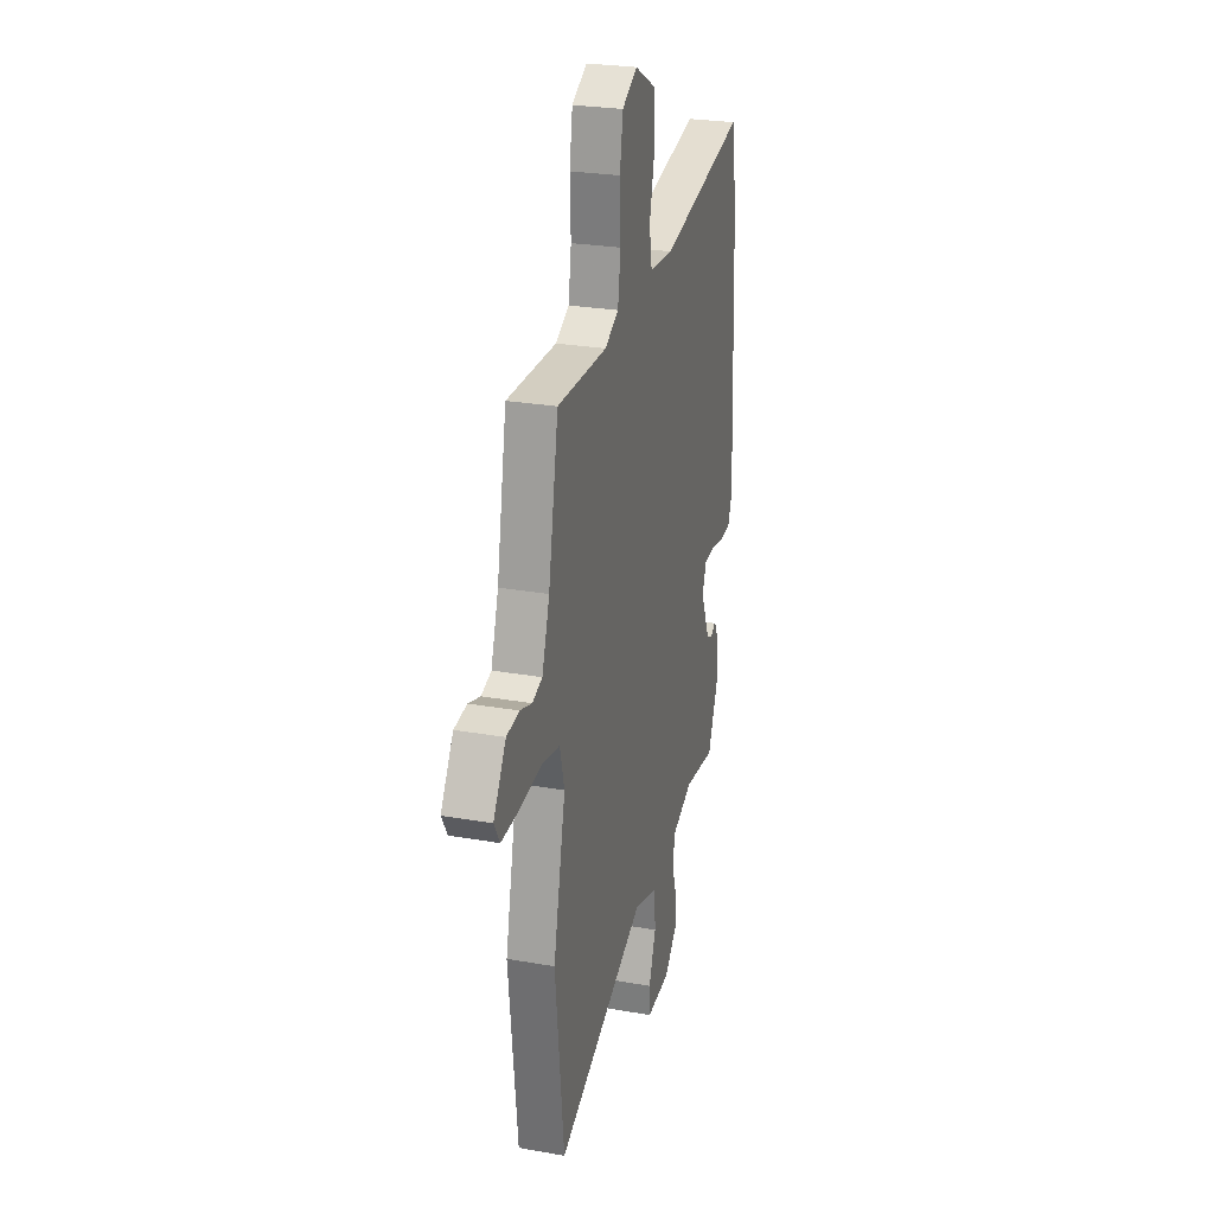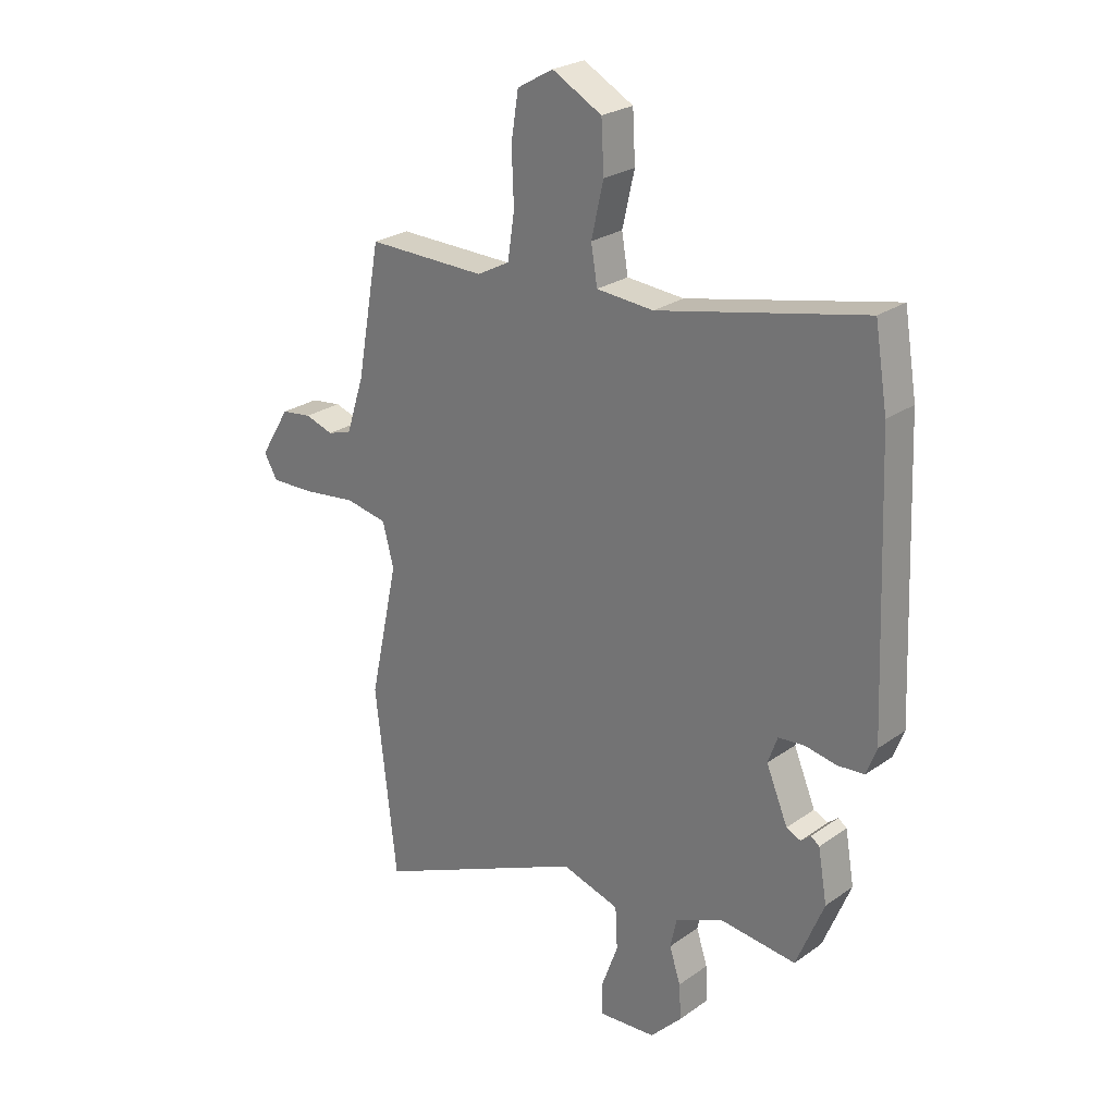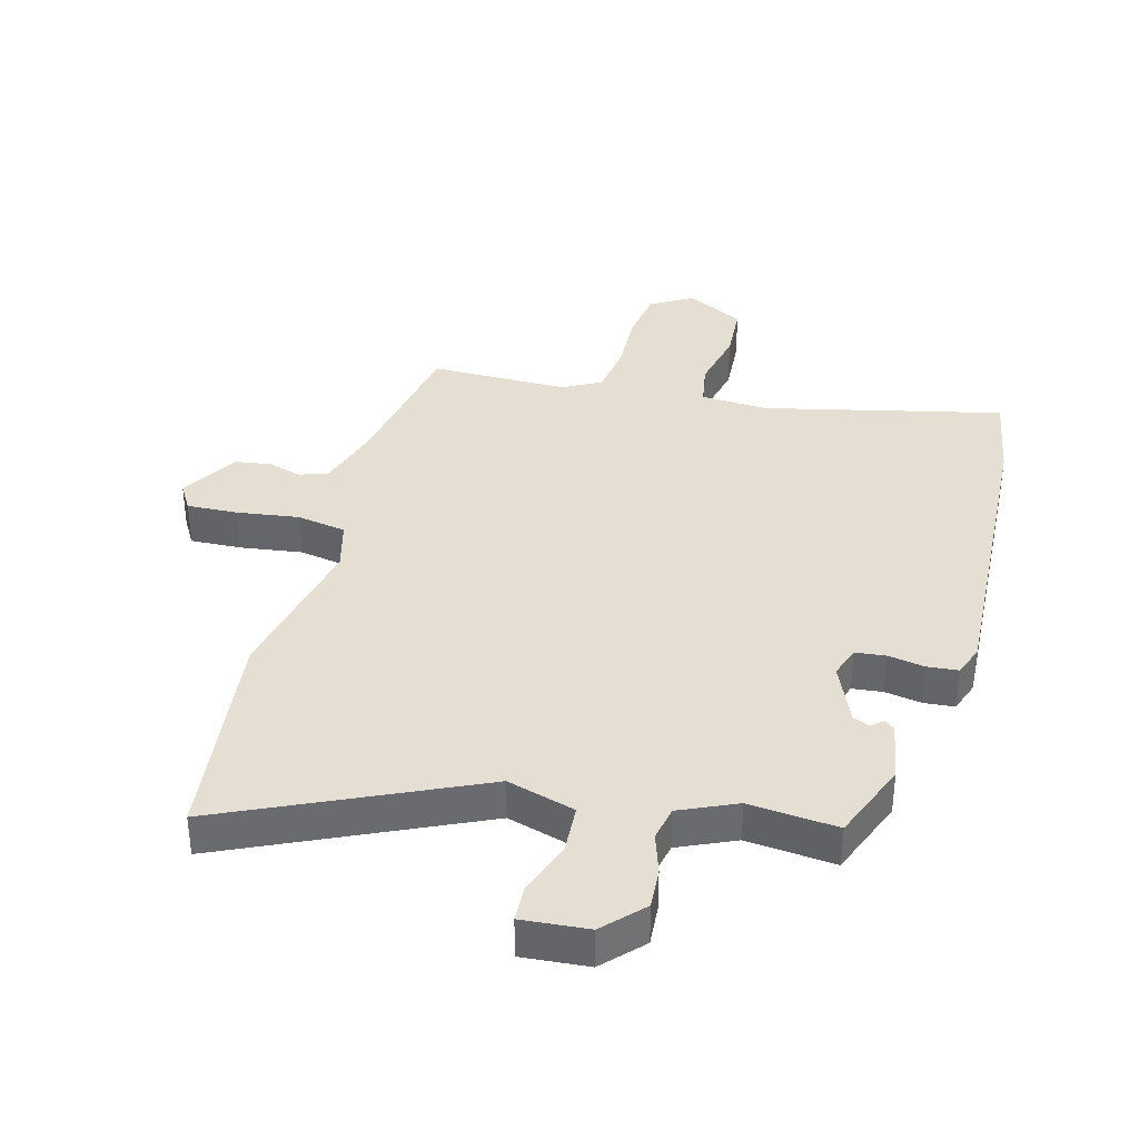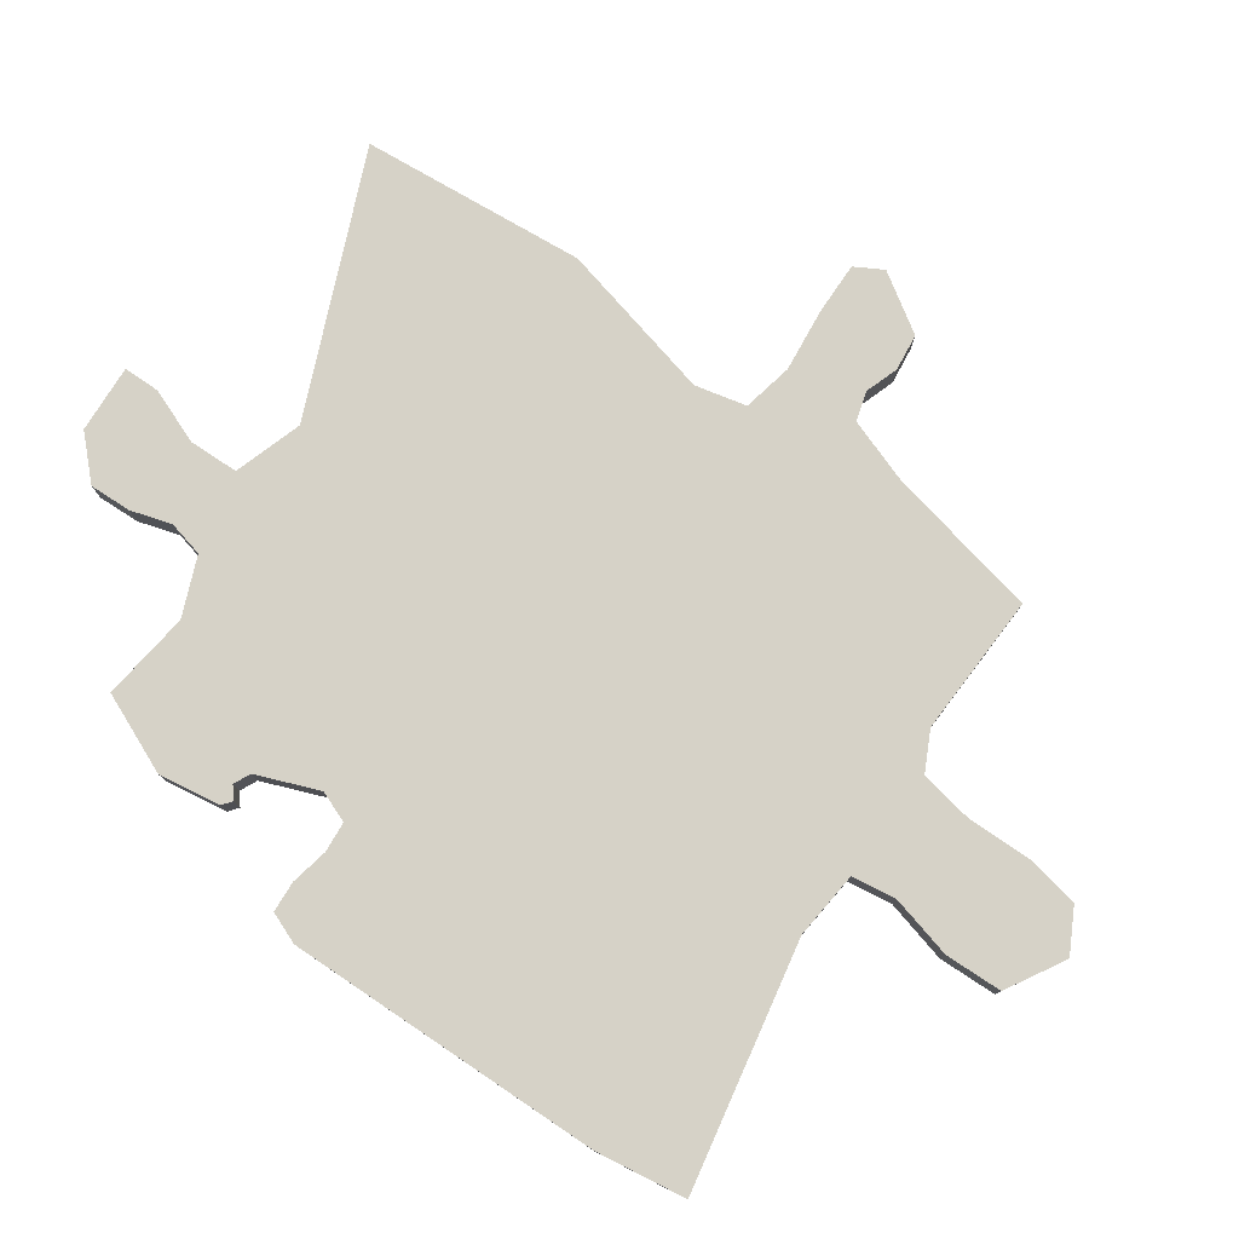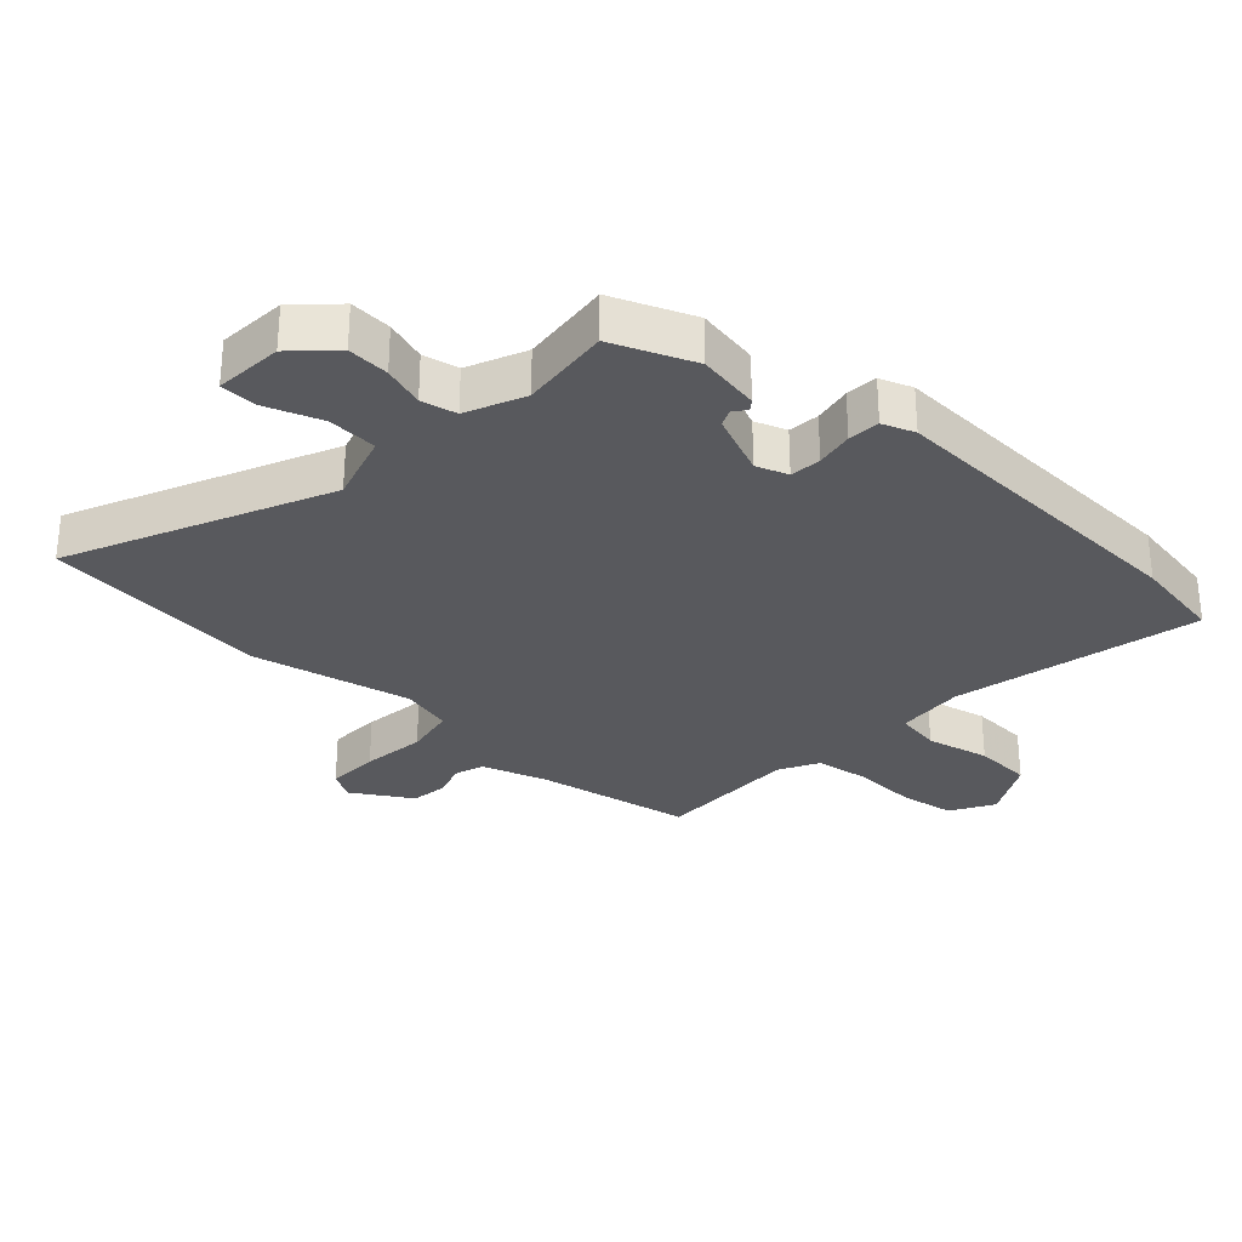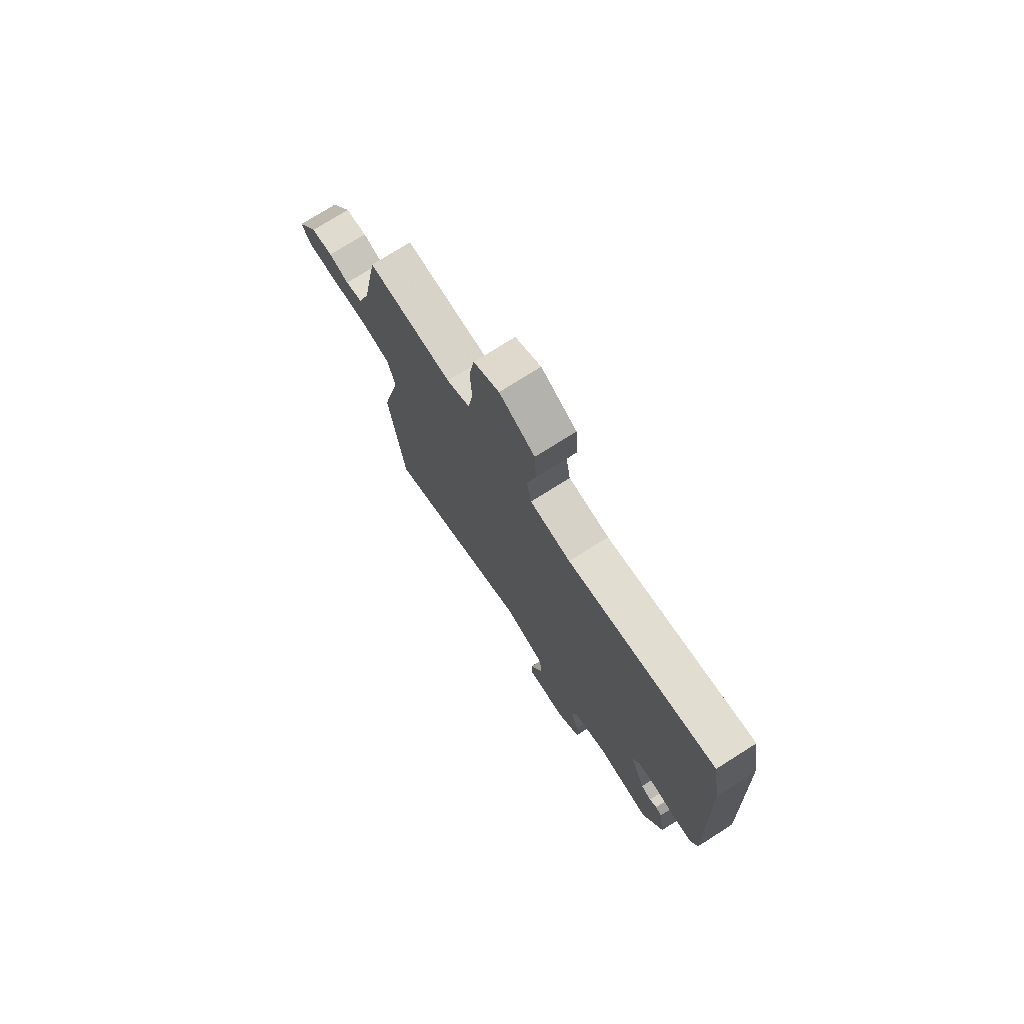
<metadata>
{"format":"obj","ext":"obj","renderer":"f3d","projection":"perspective","resolution":1024,"background":"white","views":[{"elev":26.0,"azim":105.7,"up":"+Z"},{"elev":25.4,"azim":-138.3,"up":"+Z"},{"elev":37.1,"azim":-165.4,"up":"+Y"},{"elev":78.6,"azim":-53.6,"up":"+Y"},{"elev":-30.1,"azim":-132.7,"up":"+Y"},{"elev":75.3,"azim":-122.3,"up":"+Z"}]}
</metadata>
<code>
v -0.506 0.07 0.465
v -0.482 0.07 0.609
v -0.093 0.07 0.523
v 0.015 0.07 0.531
v 0.027 0.07 0.602
v 0.004 0.07 0.702
v 0.009 0.07 0.794
v 0.103 0.07 0.845
v 0.171 0.07 0.806
v 0.185 0.07 0.719
v 0.181 0.07 0.617
v 0.194 0.07 0.532
v 0.256 0.07 0.499
v 0.482 0.07 0.502
v 0.527 0.07 0.257
v 0.561 0.07 0.152
v 0.607 0.07 0.137
v 0.661 0.07 0.154
v 0.719 0.07 0.146
v 0.776 0.07 0.053
v 0.75 0.07 0.009
v 0.667 0.07 0.012
v 0.566 0.07 0.025
v 0.486 0.07 0.01
v 0.465 0.07 -0.071
v 0.52 0.07 -0.324
v 0.48 0.07 -0.68
v 0.075 0.07 -0.498
v -0.035 0.07 -0.531
v -0.039 0.07 -0.61
v -0.007 0.07 -0.698
v -0.009 0.07 -0.756
v -0.117 0.07 -0.748
v -0.177 0.07 -0.686
v -0.173 0.07 -0.62
v -0.152 0.07 -0.555
v -0.164 0.07 -0.499
v -0.256 0.07 -0.459
v -0.399 0.07 -0.474
v -0.451 0.07 -0.346
v -0.434 0.07 -0.248
v -0.418 0.07 -0.236
v -0.399 0.07 -0.252
v -0.372 0.07 -0.24
v -0.331 0.07 -0.142
v -0.349 0.07 -0.092
v -0.398 0.07 -0.087
v -0.458 0.07 -0.098
v -0.508 0.07 -0.094
v -0.527 0.07 -0.043
v -0.506 0 0.465
v -0.482 0 0.609
v -0.093 0 0.523
v 0.015 0 0.531
v 0.027 0 0.602
v 0.004 0 0.702
v 0.009 0 0.794
v 0.103 0 0.845
v 0.171 0 0.806
v 0.185 0 0.719
v 0.181 0 0.617
v 0.194 0 0.532
v 0.256 0 0.499
v 0.482 0 0.502
v 0.527 0 0.257
v 0.561 0 0.152
v 0.607 0 0.137
v 0.661 0 0.154
v 0.719 0 0.146
v 0.776 0 0.053
v 0.75 0 0.009
v 0.667 0 0.012
v 0.566 0 0.025
v 0.486 0 0.01
v 0.465 0 -0.071
v 0.52 0 -0.324
v 0.48 0 -0.68
v 0.075 0 -0.498
v -0.035 0 -0.531
v -0.039 0 -0.61
v -0.007 0 -0.698
v -0.009 0 -0.756
v -0.117 0 -0.748
v -0.177 0 -0.686
v -0.173 0 -0.62
v -0.152 0 -0.555
v -0.164 0 -0.499
v -0.256 0 -0.459
v -0.399 0 -0.474
v -0.451 0 -0.346
v -0.434 0 -0.248
v -0.418 0 -0.236
v -0.399 0 -0.252
v -0.372 0 -0.24
v -0.331 0 -0.142
v -0.349 0 -0.092
v -0.398 0 -0.087
v -0.458 0 -0.098
v -0.508 0 -0.094
v -0.527 0 -0.043
f 47 48 49 50
f 46 47 50 1
f 45 46 1 2
f 40 41 42 43
f 38 39 40 43
f 37 38 43 44
f 33 34 35 36
f 31 32 33 36
f 30 31 36 37
f 29 30 37 44
f 25 26 27 28
f 24 25 28 29
f 20 21 22 23
f 18 19 20 23
f 17 18 23 24
f 16 17 24 29
f 13 14 15
f 12 13 15 16
f 8 9 10 11
f 8 11 12
f 5 6 7 8
f 4 5 8 12
f 3 4 12 16
f 45 2 3 16
f 16 29 44 45
f 100 99 98 97
f 51 100 97 96
f 52 51 96 95
f 93 92 91 90
f 93 90 89 88
f 94 93 88 87
f 86 85 84 83
f 86 83 82 81
f 87 86 81 80
f 94 87 80 79
f 78 77 76 75
f 79 78 75 74
f 73 72 71 70
f 73 70 69 68
f 74 73 68 67
f 79 74 67 66
f 65 64 63
f 66 65 63 62
f 61 60 59 58
f 62 61 58
f 58 57 56 55
f 62 58 55 54
f 66 62 54 53
f 66 53 52 95
f 95 94 79 66
f 1 51 52 2
f 2 52 53 3
f 3 53 54 4
f 4 54 55 5
f 5 55 56 6
f 6 56 57 7
f 7 57 58 8
f 8 58 59 9
f 9 59 60 10
f 10 60 61 11
f 11 61 62 12
f 12 62 63 13
f 13 63 64 14
f 14 64 65 15
f 15 65 66 16
f 16 66 67 17
f 17 67 68 18
f 18 68 69 19
f 19 69 70 20
f 20 70 71 21
f 21 71 72 22
f 22 72 73 23
f 23 73 74 24
f 24 74 75 25
f 25 75 76 26
f 26 76 77 27
f 27 77 78 28
f 28 78 79 29
f 29 79 80 30
f 30 80 81 31
f 31 81 82 32
f 32 82 83 33
f 33 83 84 34
f 34 84 85 35
f 35 85 86 36
f 36 86 87 37
f 37 87 88 38
f 38 88 89 39
f 39 89 90 40
f 40 90 91 41
f 41 91 92 42
f 42 92 93 43
f 43 93 94 44
f 44 94 95 45
f 45 95 96 46
f 46 96 97 47
f 47 97 98 48
f 48 98 99 49
f 49 99 100 50
f 50 100 51 1

</code>
